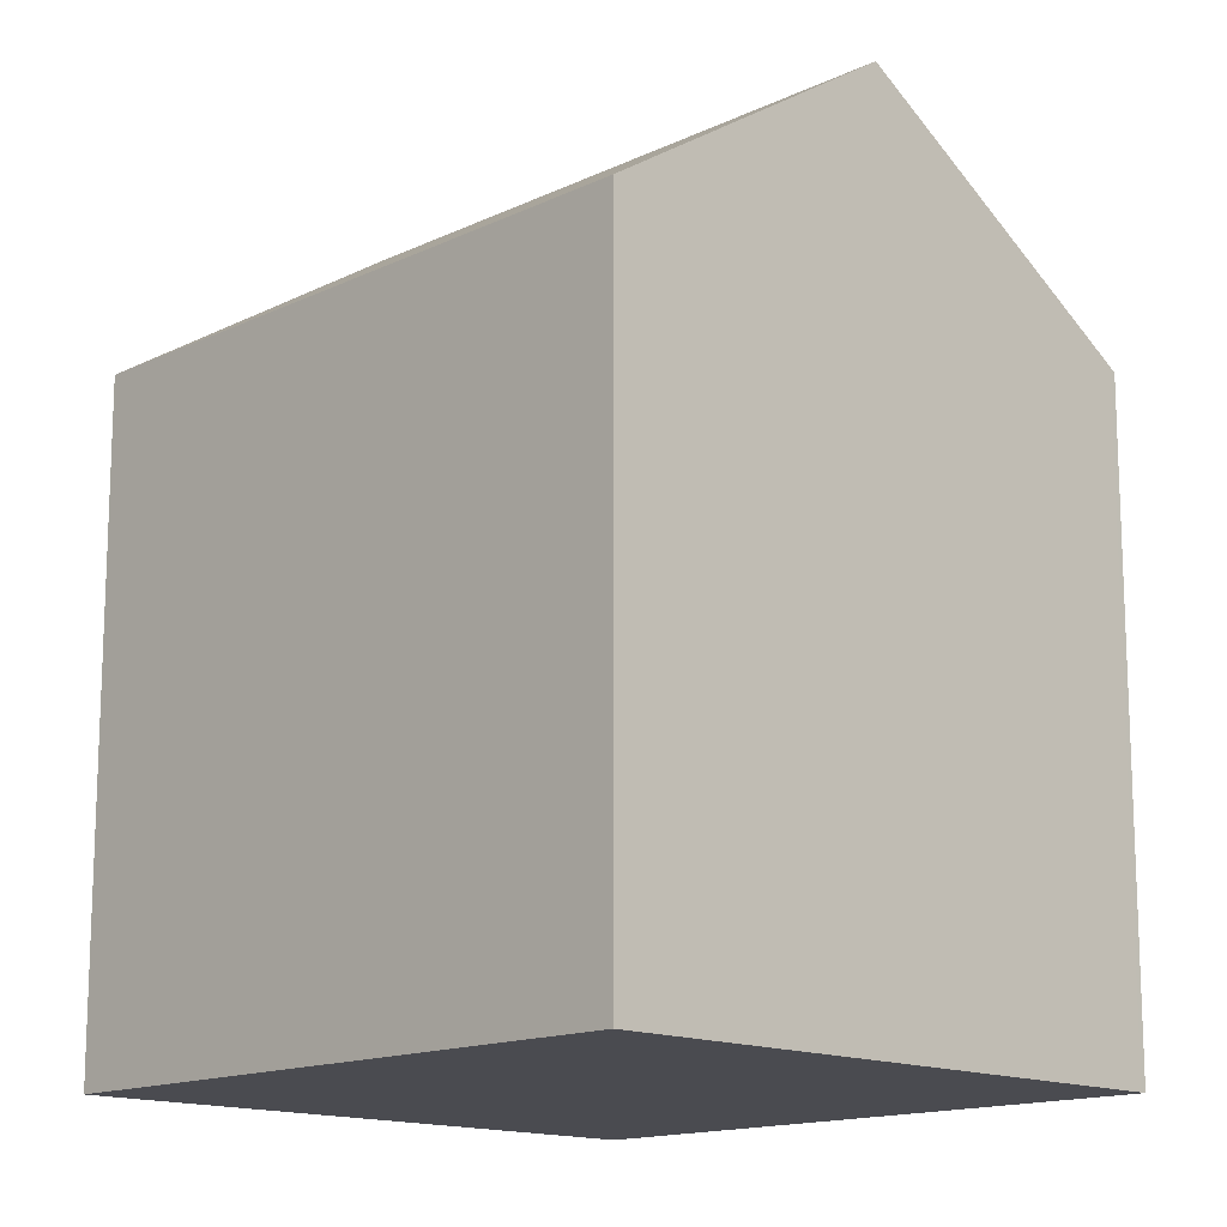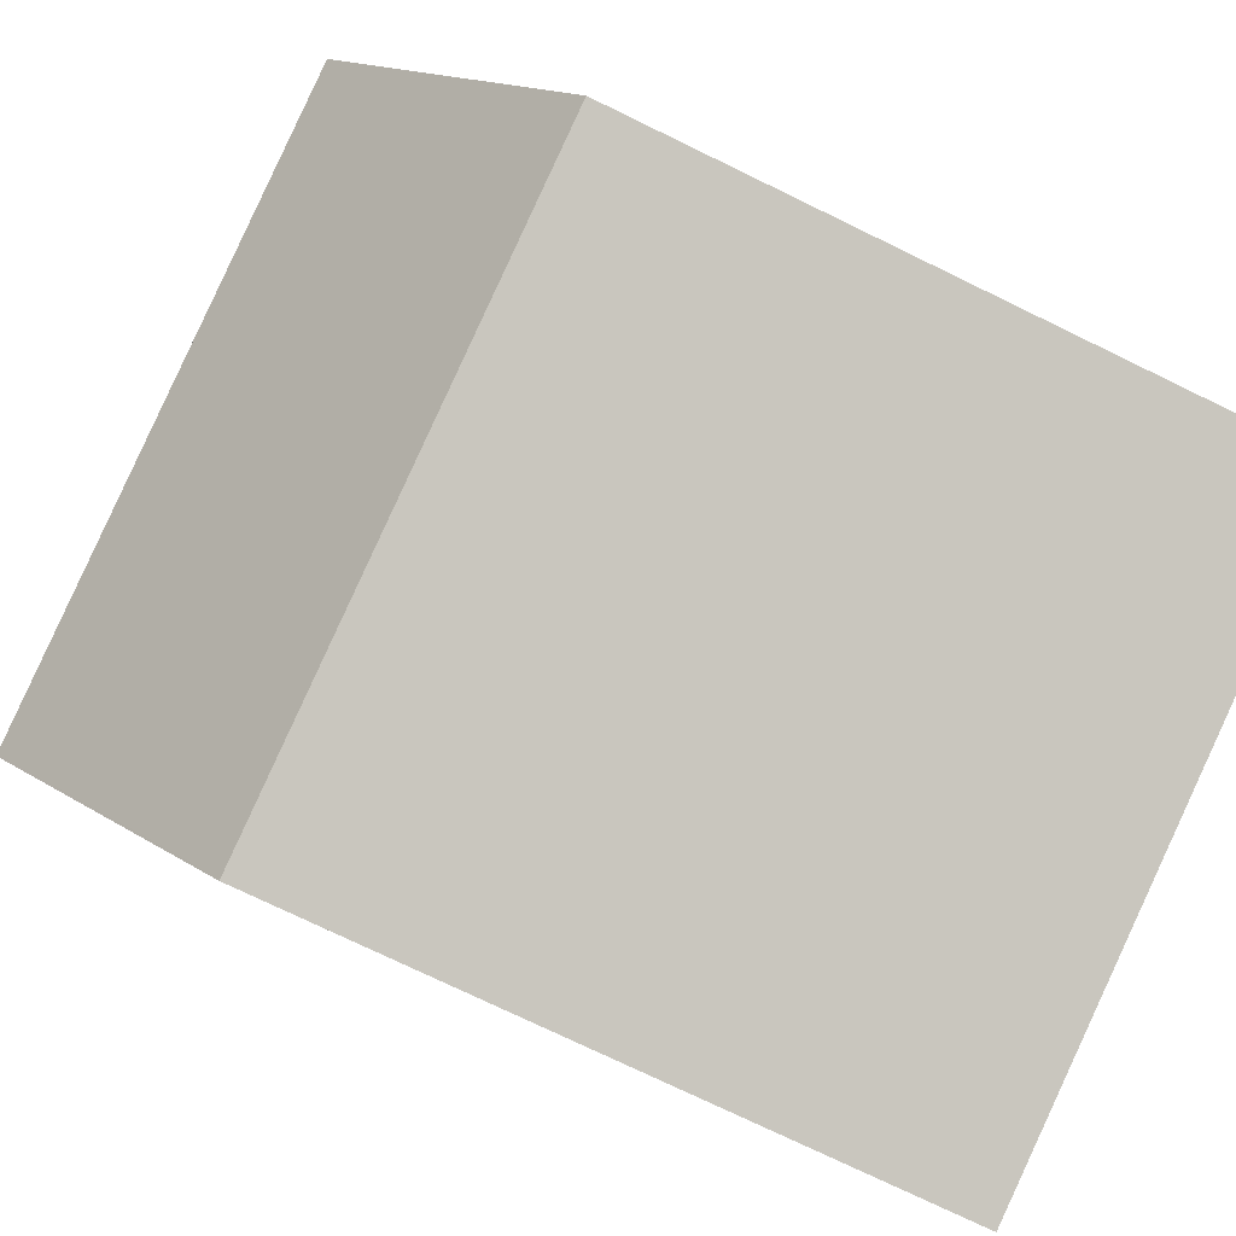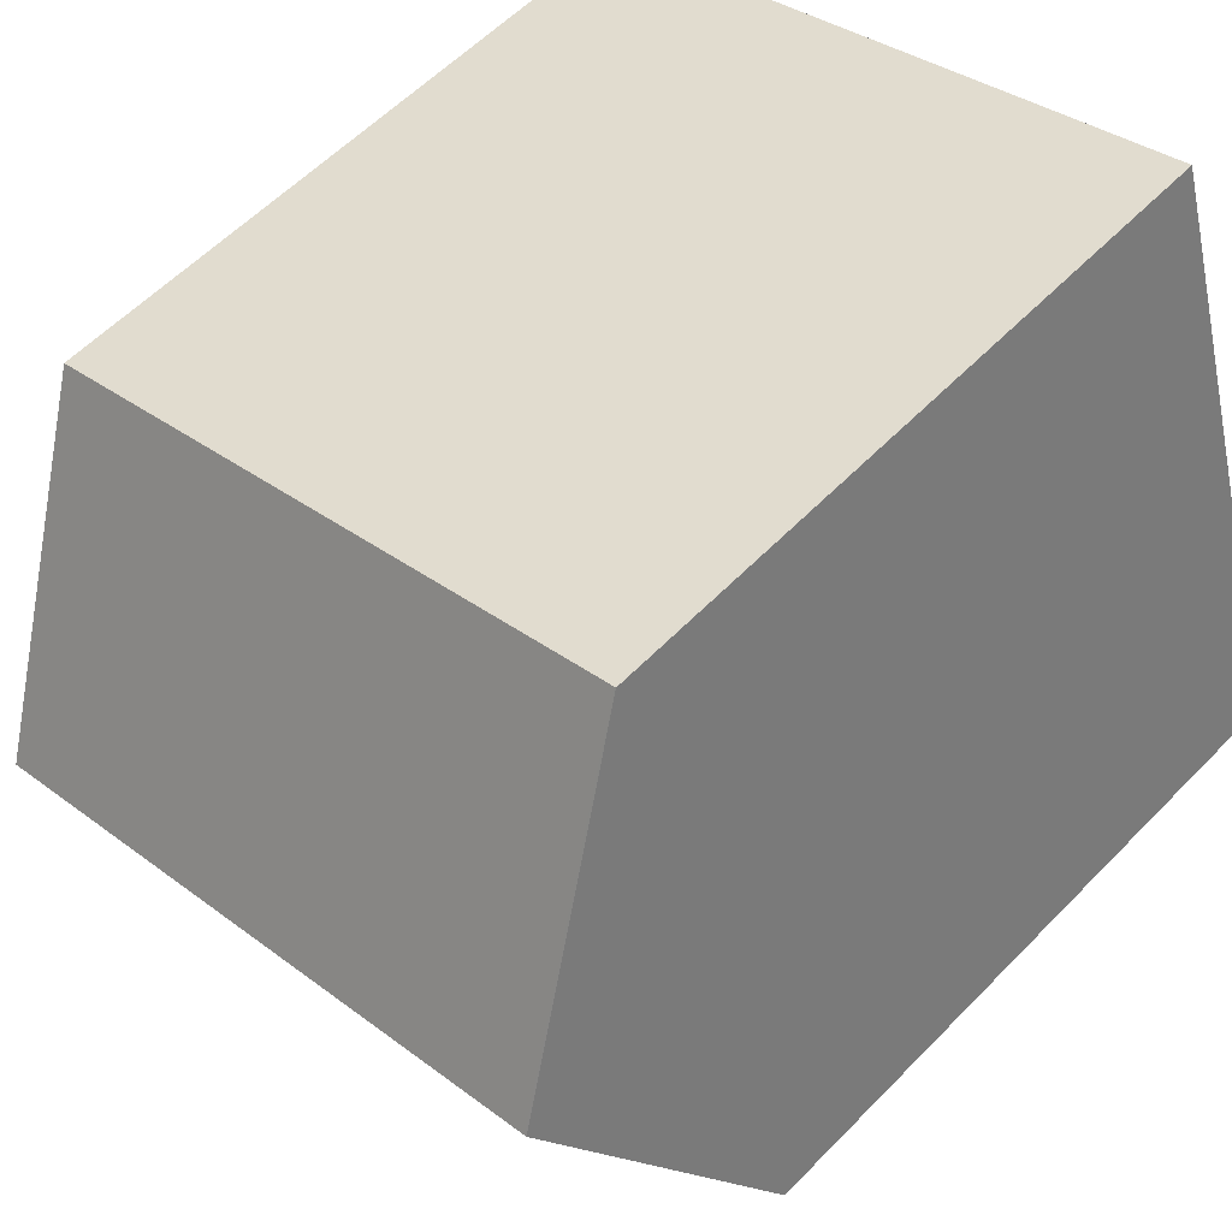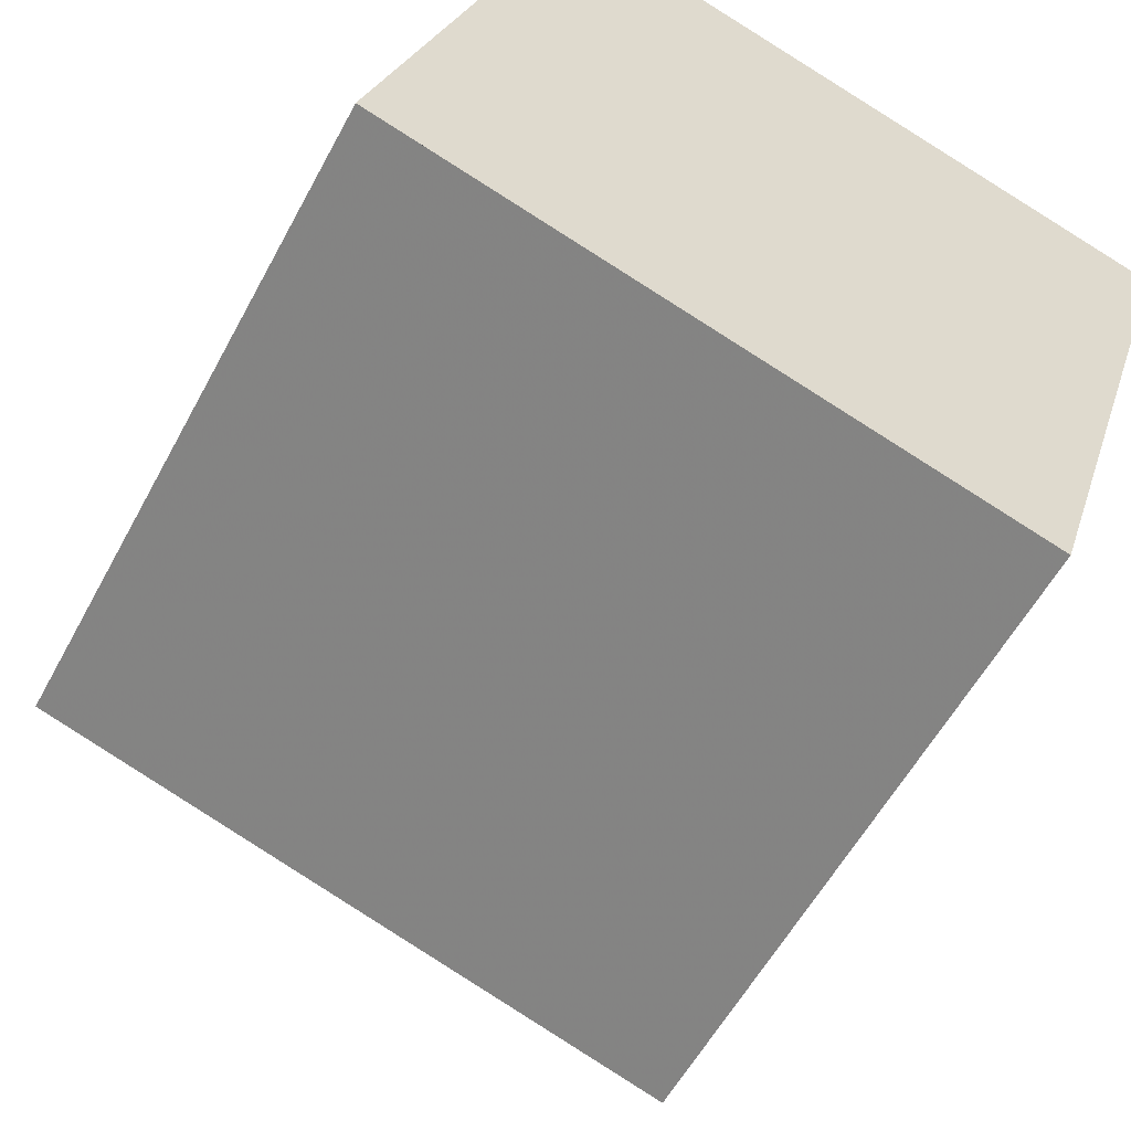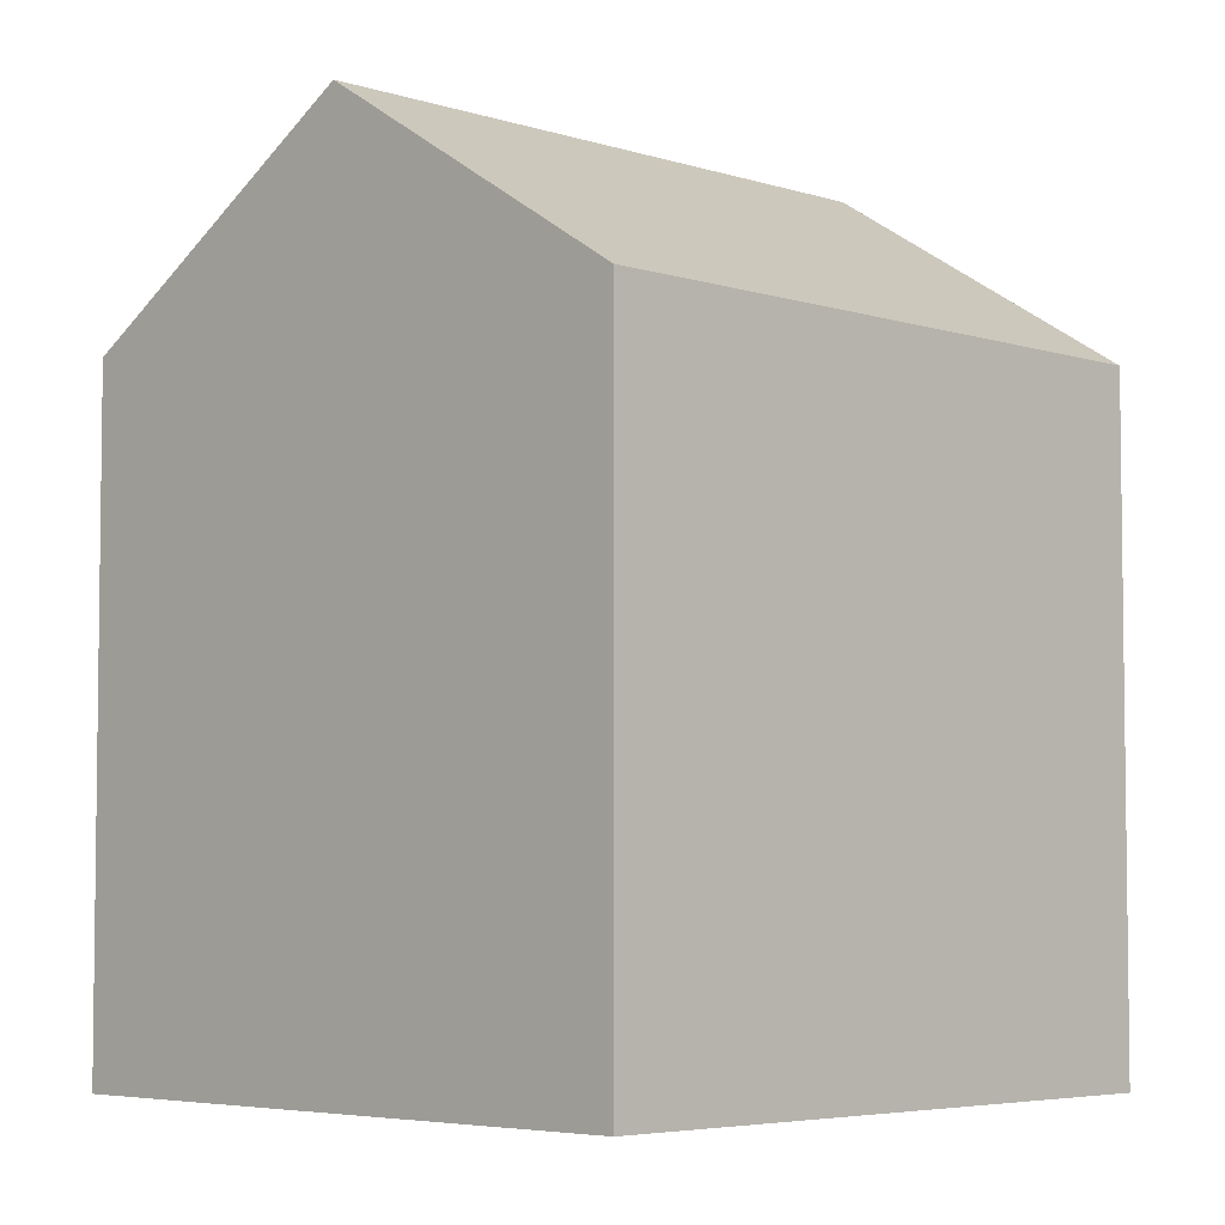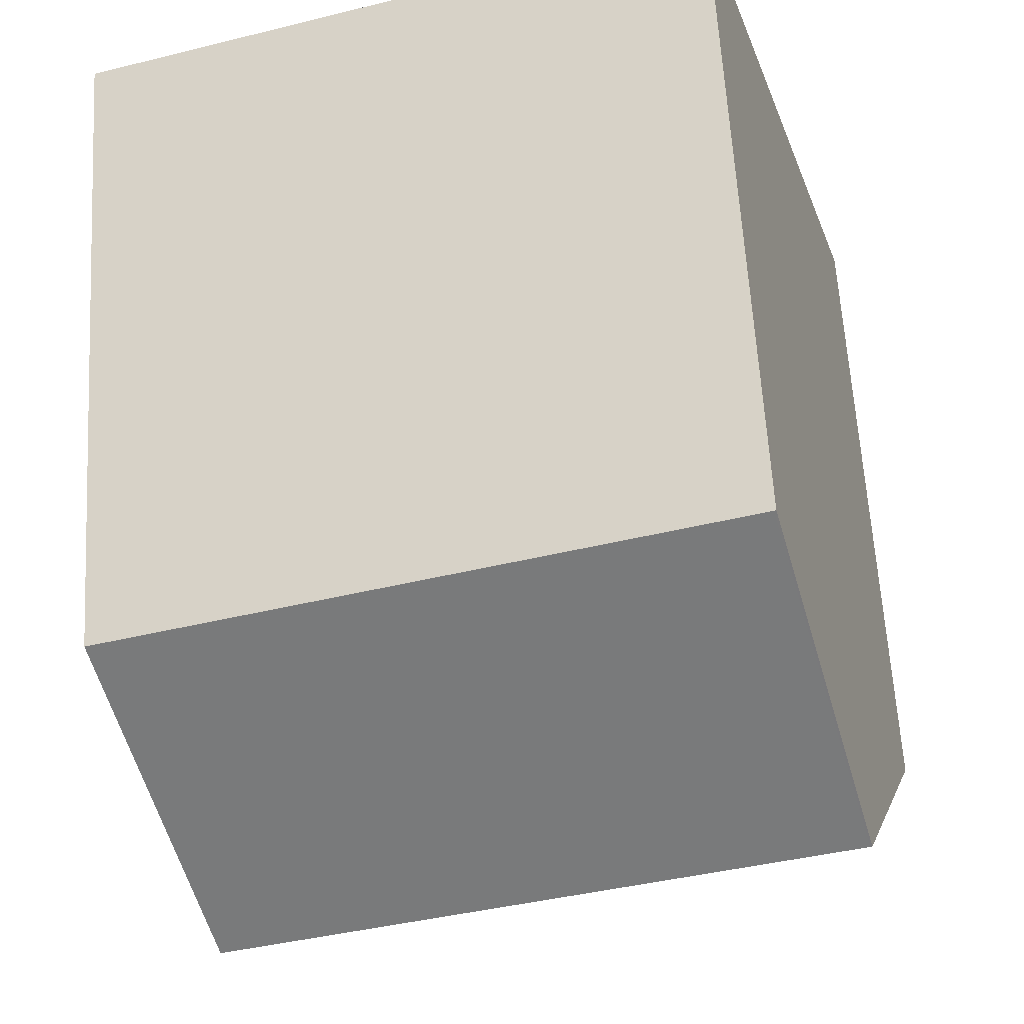
<metadata>
{"format":"obj","ext":"obj","renderer":"f3d","projection":"perspective","resolution":1024,"background":"white","views":[{"elev":-14.6,"azim":-117.3,"up":"+Z"},{"elev":-75.1,"azim":64.1,"up":"+Y"},{"elev":57.8,"azim":43.4,"up":"+Y"},{"elev":-56.4,"azim":152.2,"up":"+Y"},{"elev":-4.9,"azim":-28.2,"up":"+Z"},{"elev":61.8,"azim":-3.4,"up":"+Y"}]}
</metadata>
<code>
v -1350 -1273 8.7
v -1342 -1270 8.694
v -1352 -1264 8.762
v -1344 -1262 8.731
v -1343 -1266 11.37
v -1351 -1269 11.39
v -1343 -1266 11.37
v -1345 -1267 11.38
v -1351 -1269 11.39
v -1343 -1266 11.37
v -1352 -1265 8.864
v -1344 -1262 8.833
v -1343 -1266 11.37
v -1342 -1270 8.694
v -1344 -1262 8.833
v -1344 -1262 8.731
v -1345 -1267 11.38
v -1343 -1271 8.695
v -1346 -1263 8.84
v -1346 -1262 8.738
v -1342 -1270 8.743
v -1342 -1270 8.743
v -1343 -1271 8.745
v -1350 -1273 8.75
v -1344 -1263 9.146
v -1344 -1263 9.146
v -1346 -1263 9.152
v -1352 -1265 9.177
v -1351 -1269 11.39
v -1350 -1273 8.7
v -1350 -1273 8.75
v -1351 -1269 11.39
v -1352 -1265 9.176
v -1352 -1265 8.864
v -1352 -1264 8.762
v -1342 -1270 9.041
v -1342 -1270 9.041
v -1344 -1270 9.042
v -1350 -1272 9.047
v -1350 -1272 9.047
v -1350 -1273 8.75
v -1350 -1273 8.7
v -1350 -1273 0
v -1350 -1273 0
v -1342 -1270 8.694
v -1342 -1270 8.694
v -1342 -1270 0
v -1342 -1270 0
v -1352 -1264 8.762
v -1352 -1264 8.762
v -1352 -1264 0
v -1352 -1264 0
v -1344 -1262 8.833
v -1344 -1262 8.731
v -1344 -1262 0
v -1344 -1262 0
v -1342 -1270 9.041
v -1343 -1266 11.37
v -1343 -1266 0
v -1342 -1270 0
v -1352 -1265 9.177
v -1351 -1269 11.39
v -1351 -1269 0
v -1352 -1265 0
v -1352 -1264 8.762
v -1352 -1265 8.864
v -1352 -1265 0
v -1352 -1264 0
v -1344 -1263 9.146
v -1344 -1262 8.833
v -1344 -1262 0
v -1344 -1263 0
v -1343 -1271 8.695
v -1342 -1270 8.694
v -1342 -1270 0
v -1343 -1271 0
v -1344 -1262 8.731
v -1344 -1262 8.731
v -1344 -1262 0
v -1344 -1262 0
v -1350 -1273 8.7
v -1343 -1271 8.695
v -1343 -1271 0
v -1350 -1273 0
v -1344 -1262 8.731
v -1346 -1262 8.738
v -1346 -1262 1.776e-15
v -1344 -1262 0
v -1342 -1270 8.694
v -1342 -1270 8.743
v -1342 -1270 -1.776e-15
v -1342 -1270 0
v -1350 -1272 9.047
v -1350 -1273 8.75
v -1350 -1273 0
v -1350 -1272 0
v -1343 -1266 11.37
v -1344 -1263 9.146
v -1344 -1263 0
v -1343 -1266 0
v -1352 -1265 8.864
v -1352 -1265 9.177
v -1352 -1265 0
v -1352 -1265 0
v -1350 -1273 8.7
v -1350 -1273 8.7
v -1350 -1273 0
v -1350 -1273 0
v -1346 -1262 8.738
v -1352 -1264 8.762
v -1352 -1264 0
v -1346 -1262 1.776e-15
v -1342 -1270 8.743
v -1342 -1270 9.041
v -1342 -1270 0
v -1342 -1270 -1.776e-15
v -1351 -1269 11.39
v -1350 -1272 9.047
v -1350 -1272 0
v -1351 -1269 0
v -1350 -1273 0
v -1352 -1264 0
v -1344 -1262 0
v -1342 -1270 0
f 22 2 14 21
f 26 10 13 25
f 16 4 12 15
f 21 14 18 23
f 25 13 17 27
f 20 16 15 19
f 31 23 18 30
f 33 27 17 32
f 35 20 19 34
f 37 22 21 36
f 36 21 23 38
f 38 23 31 39
f 25 15 12 26
f 27 19 15 25
f 34 19 27 33
f 30 1 24 31
f 32 9 28 33
f 34 11 3 35
f 39 31 24 40
f 33 28 11 34
f 36 7 5 37
f 38 8 7 36
f 39 29 8 38
f 40 6 29 39
f 42 43 44 41
f 46 47 48 45
f 50 51 52 49
f 54 55 56 53
f 58 59 60 57
f 62 63 64 61
f 66 67 68 65
f 70 71 72 69
f 74 75 76 73
f 78 79 80 77
f 82 83 84 81
f 86 87 88 85
f 90 91 92 89
f 94 95 96 93
f 98 99 100 97
f 102 103 104 101
f 106 107 108 105
f 110 111 112 109
f 114 115 116 113
f 118 119 120 117
f 122 123 124 121

</code>
